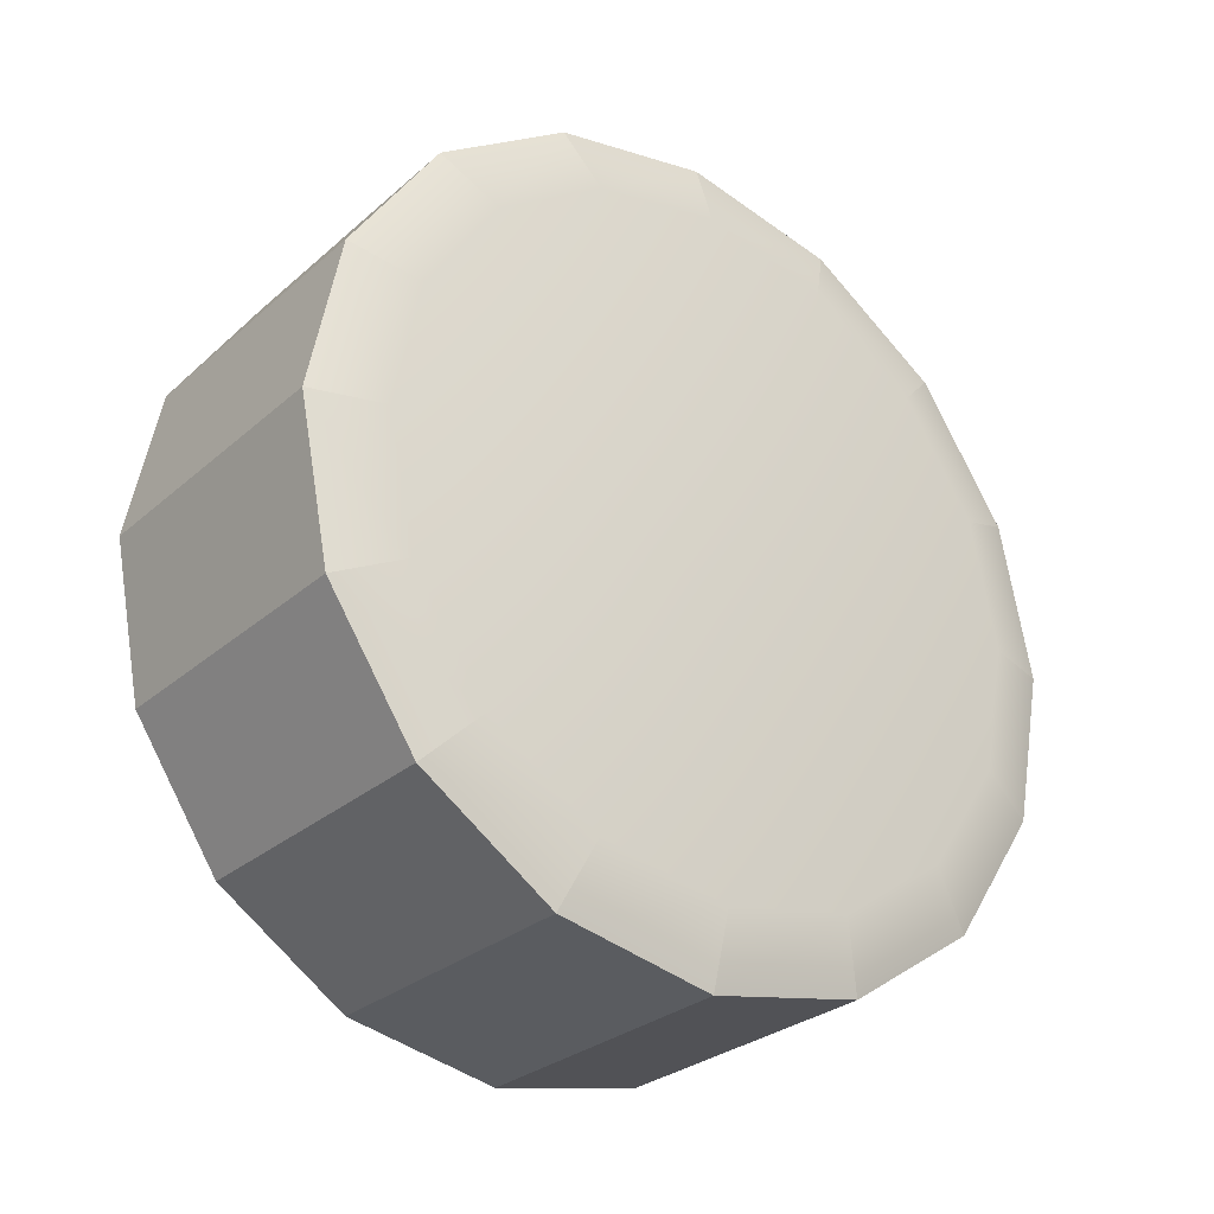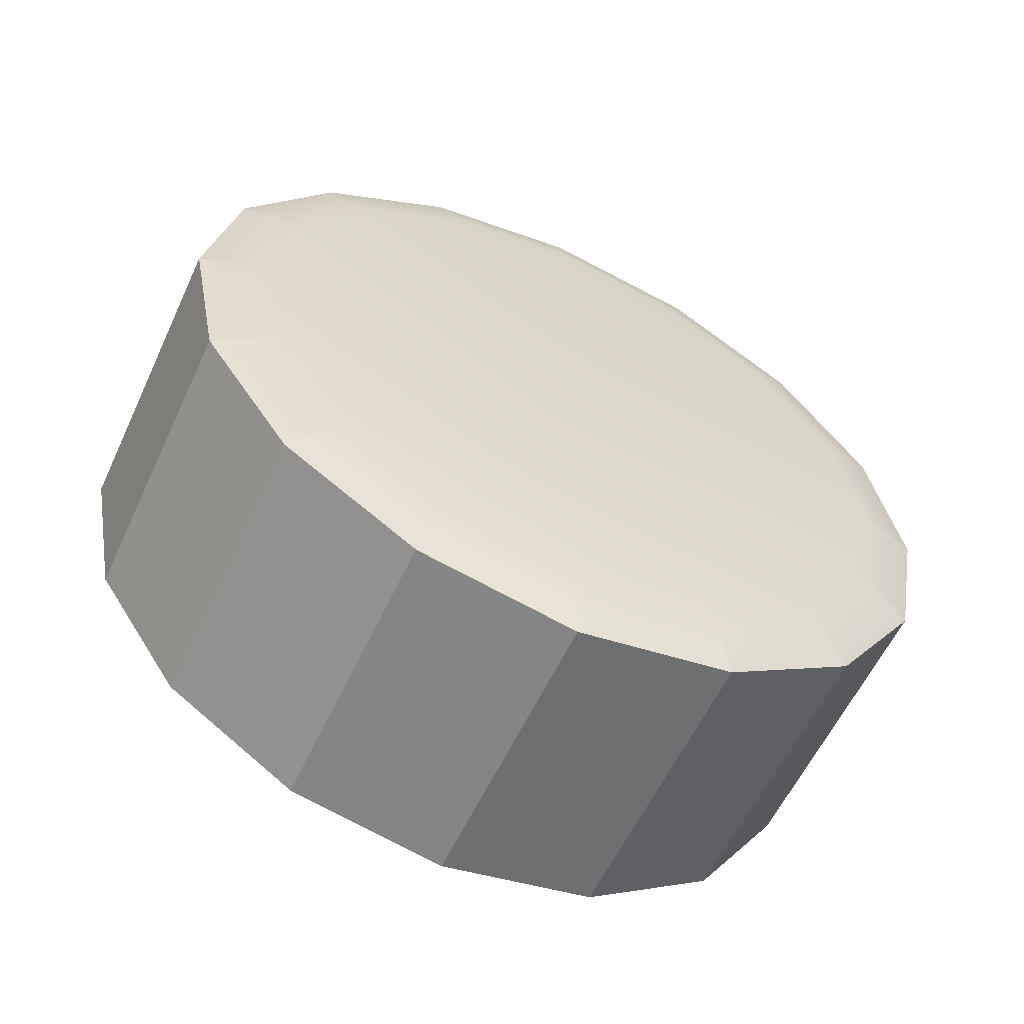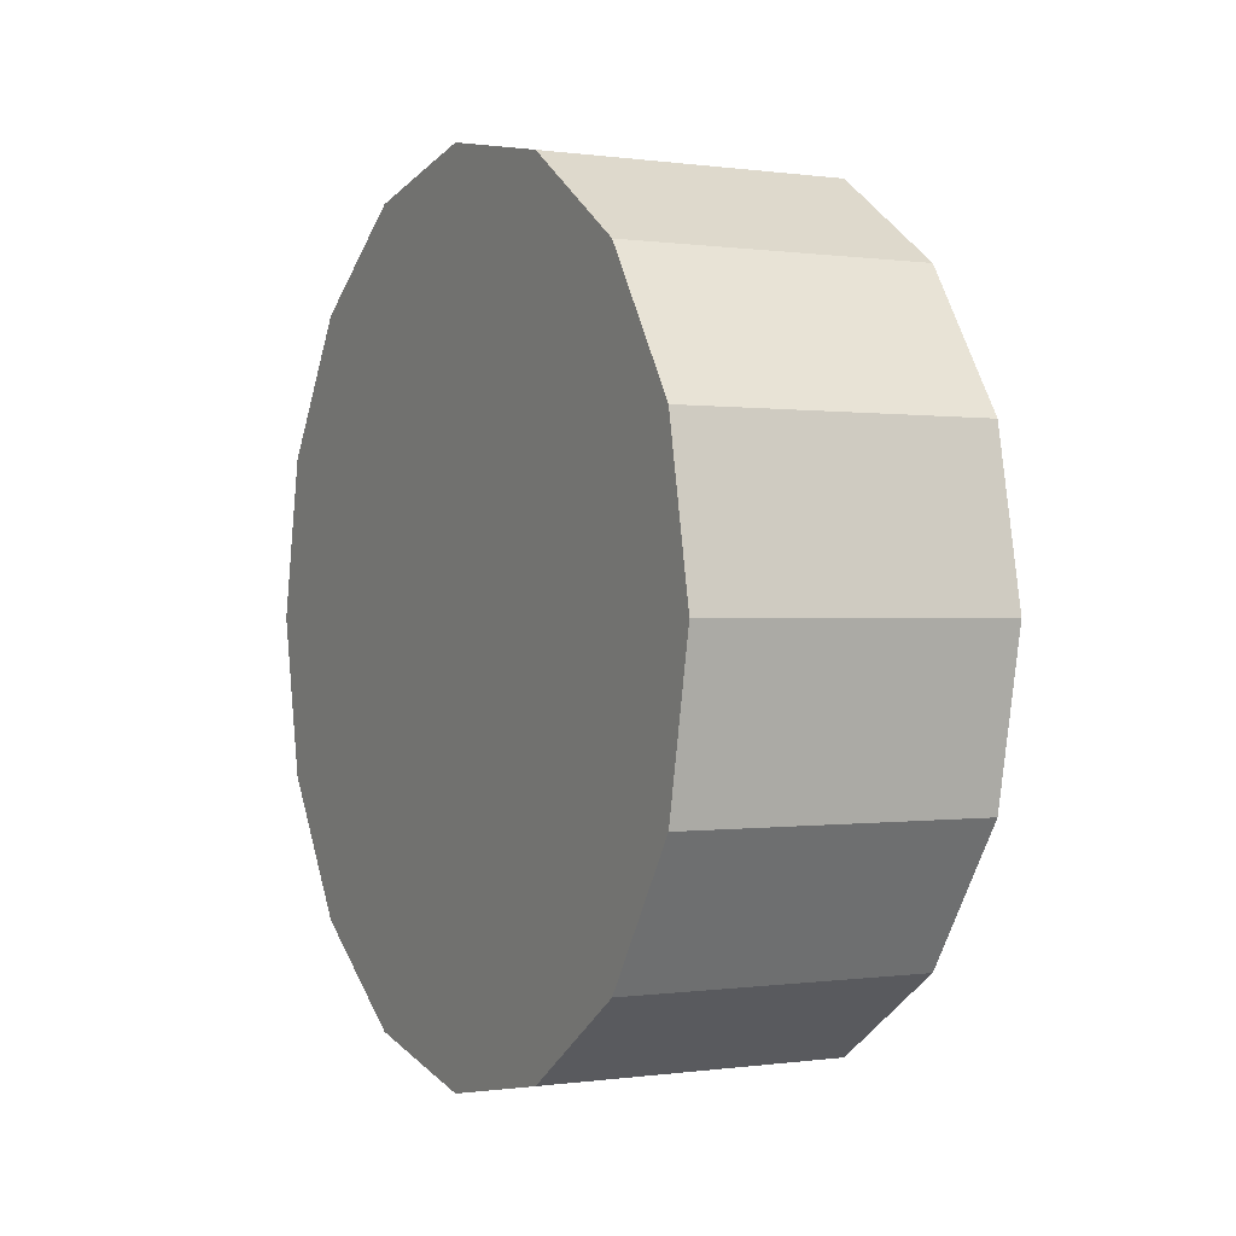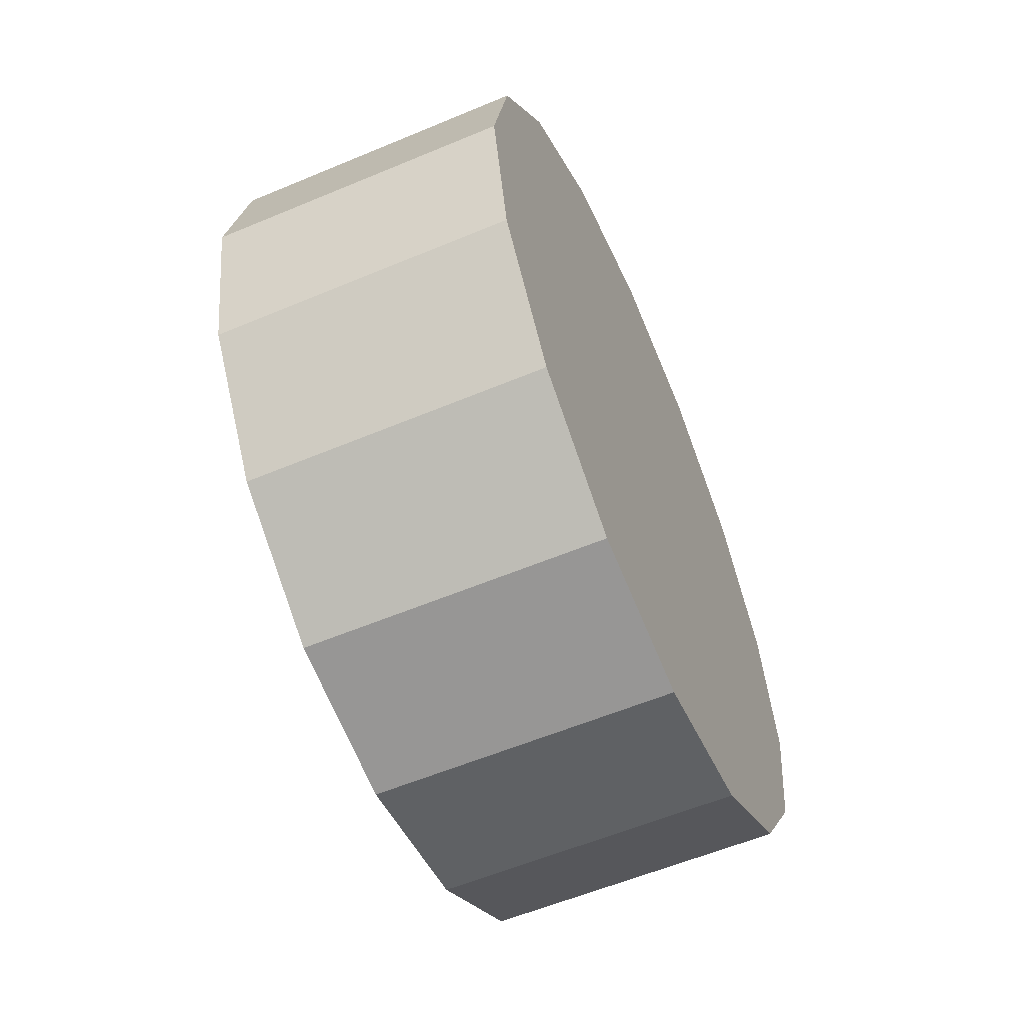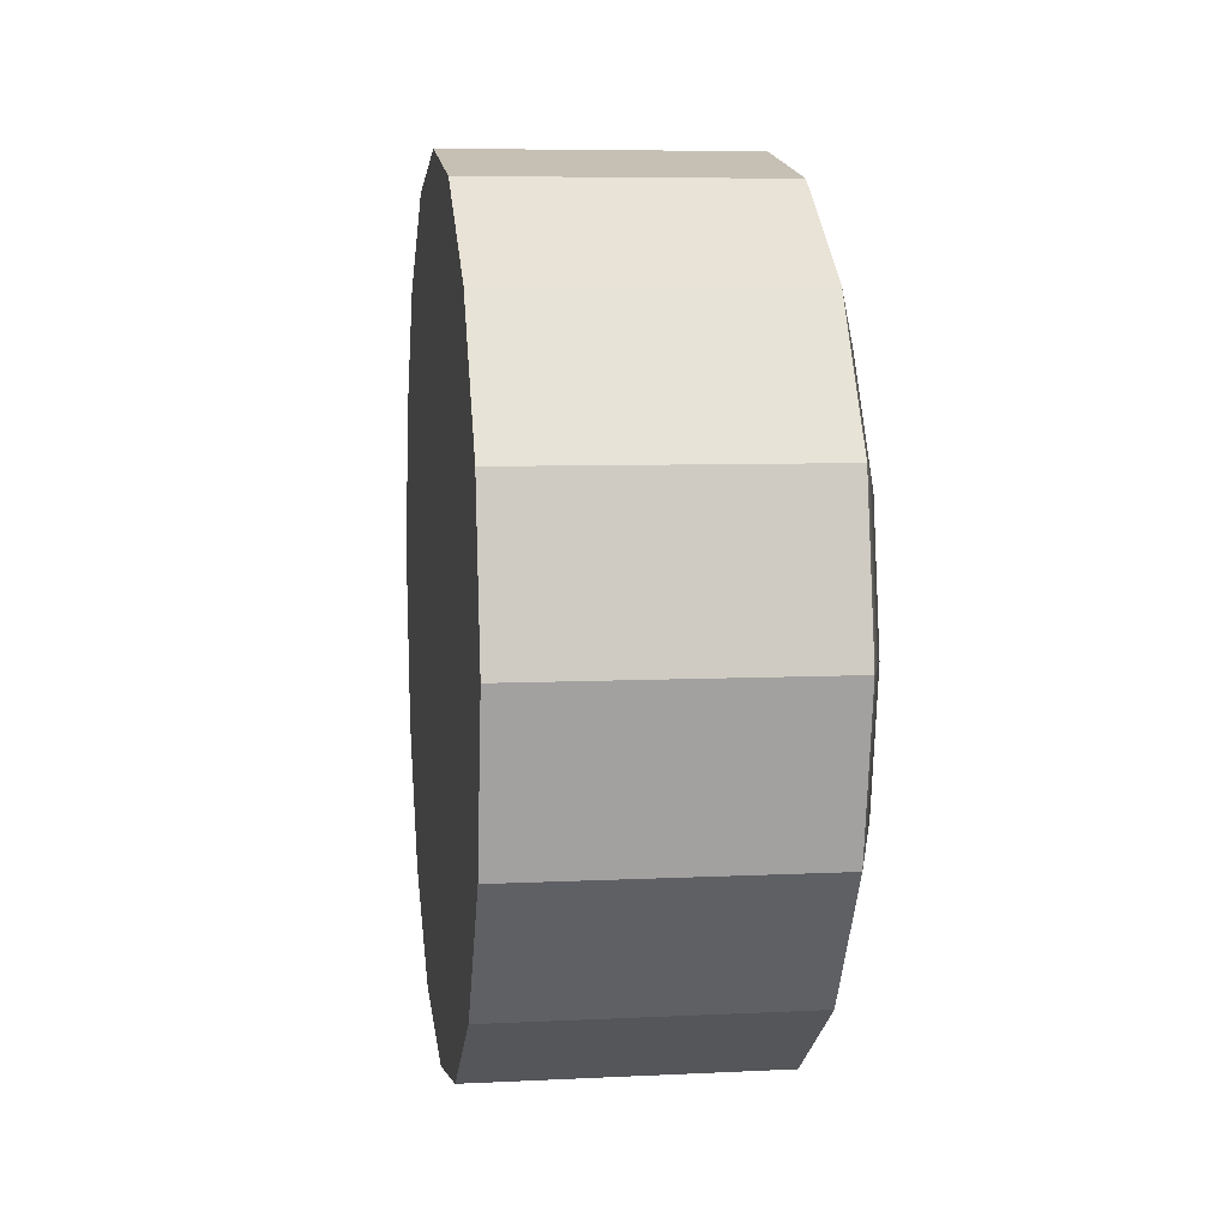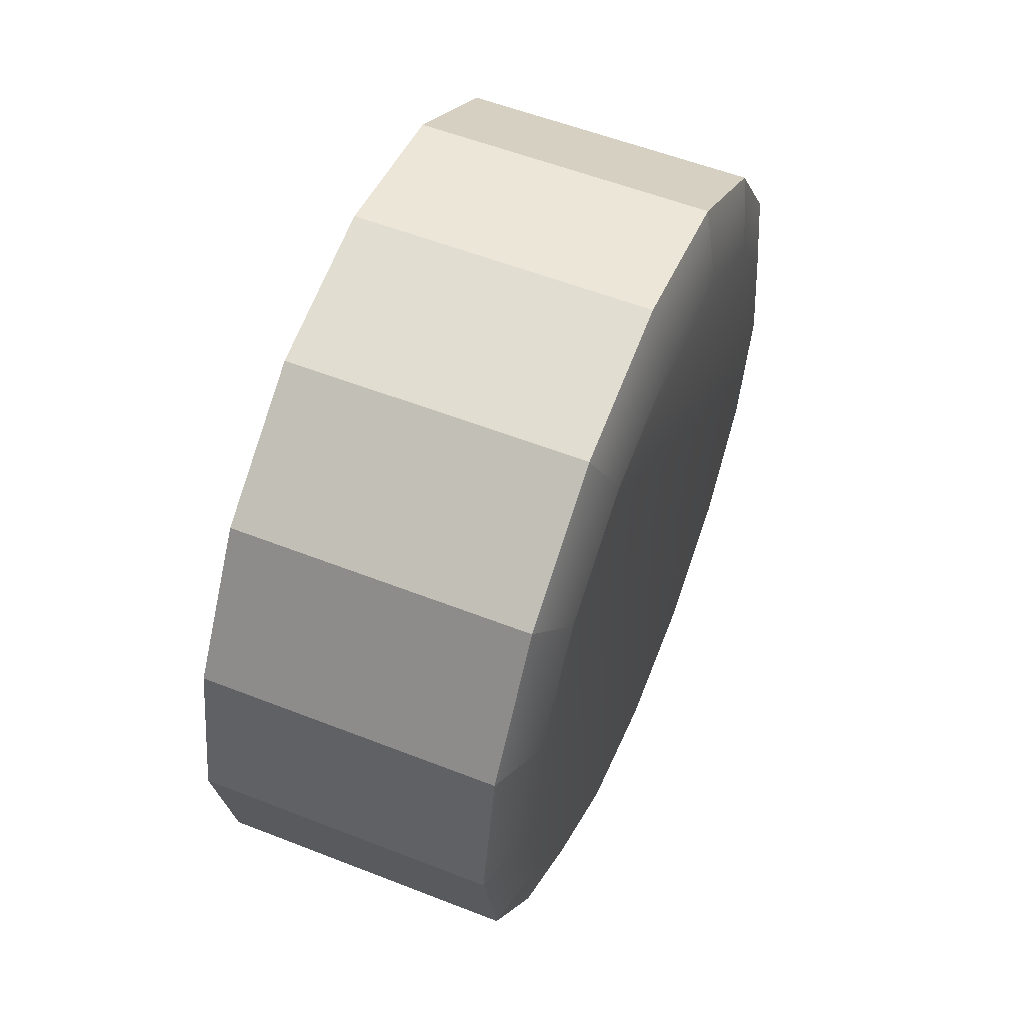
<metadata>
{"format":"obj","ext":"obj","renderer":"f3d","projection":"perspective","resolution":1024,"background":"white","views":[{"elev":-28.6,"azim":52.0,"up":"+Z"},{"elev":-58.8,"azim":65.1,"up":"+Y"},{"elev":-0.0,"azim":-27.9,"up":"+Z"},{"elev":-58.3,"azim":-156.6,"up":"+Y"},{"elev":6.8,"azim":-8.3,"up":"+Y"},{"elev":56.6,"azim":22.2,"up":"+Y"}]}
</metadata>
<code>
v -0.1036 -0.2002 -0.1989
v -0.1036 -0.2633 -0.1045
v -0.1036 -0.2854 0.006771
v -0.1036 -0.2633 0.1181
v -0.1036 -0.2002 0.2124
v -0.1036 -0.1059 0.2755
v -0.1036 0.005435 0.2976
v -0.1036 0.1167 0.2755
v -0.1036 0.2111 0.2124
v -0.1036 0.2741 0.1181
v -0.1036 0.2963 0.006771
v -0.1036 0.2741 -0.1045
v -0.1036 0.2111 -0.1989
v -0.1036 0.1167 -0.2619
v -0.1036 0.005435 -0.2841
v -0.1036 -0.1059 -0.2619
v -0.1036 0.005435 -0.2841
v -0.1036 0.1167 -0.2619
v 0.1064 0.1167 -0.2619
v 0.1064 0.005435 -0.2841
v -0.1036 0.005435 -0.2841
v -0.1036 0.1167 -0.2619
v -0.1036 0.2111 -0.1989
v 0.1064 0.2111 -0.1989
v 0.1064 0.1167 -0.2619
v -0.1036 0.1167 -0.2619
v -0.1036 0.2111 -0.1989
v -0.1036 0.2741 -0.1045
v 0.1064 0.2741 -0.1045
v 0.1064 0.2111 -0.1989
v -0.1036 0.2111 -0.1989
v -0.1036 0.2741 -0.1045
v -0.1036 0.2963 0.006771
v 0.1064 0.2963 0.006771
v 0.1064 0.2741 -0.1045
v -0.1036 0.2741 -0.1045
v -0.1036 0.2963 0.006771
v -0.1036 0.2741 0.1181
v 0.1064 0.2741 0.1181
v 0.1064 0.2963 0.006771
v -0.1036 0.2963 0.006771
v -0.1036 0.2741 0.1181
v -0.1036 0.2111 0.2124
v 0.1064 0.2111 0.2124
v 0.1064 0.2741 0.1181
v -0.1036 0.2741 0.1181
v -0.1036 0.2111 0.2124
v -0.1036 0.1167 0.2755
v 0.1064 0.1167 0.2755
v 0.1064 0.2111 0.2124
v -0.1036 0.2111 0.2124
v -0.1036 0.1167 0.2755
v -0.1036 0.005435 0.2976
v 0.1064 0.005435 0.2976
v 0.1064 0.1167 0.2755
v -0.1036 0.1167 0.2755
v -0.1036 0.005435 0.2976
v -0.1036 -0.1059 0.2755
v 0.1064 -0.1059 0.2755
v 0.1064 0.005435 0.2976
v -0.1036 0.005435 0.2976
v -0.1036 -0.1059 0.2755
v -0.1036 -0.2002 0.2124
v 0.1064 -0.2002 0.2124
v 0.1064 -0.1059 0.2755
v -0.1036 -0.1059 0.2755
v -0.1036 -0.2002 0.2124
v -0.1036 -0.2633 0.1181
v 0.1064 -0.2633 0.1181
v 0.1064 -0.2002 0.2124
v -0.1036 -0.2002 0.2124
v -0.1036 -0.2633 0.1181
v -0.1036 -0.2854 0.006771
v 0.1064 -0.2854 0.006771
v 0.1064 -0.2633 0.1181
v -0.1036 -0.2633 0.1181
v -0.1036 -0.2854 0.006771
v -0.1036 -0.2633 -0.1045
v 0.1064 -0.2633 -0.1045
v 0.1064 -0.2854 0.006771
v -0.1036 -0.2854 0.006771
v -0.1036 -0.2633 -0.1045
v -0.1036 -0.2002 -0.1989
v 0.1064 -0.2002 -0.1989
v 0.1064 -0.2633 -0.1045
v -0.1036 -0.2633 -0.1045
v -0.1036 -0.2002 -0.1989
v -0.1036 -0.1059 -0.2619
v 0.1064 -0.1059 -0.2619
v 0.1064 -0.2002 -0.1989
v -0.1036 -0.2002 -0.1989
v -0.1036 -0.1059 -0.2619
v -0.1036 0.005435 -0.2841
v 0.1064 0.005435 -0.2841
v 0.1064 0.005435 -0.2841
v 0.1064 -0.1059 -0.2619
v -0.1036 -0.1059 -0.2619
v 0.1214 0.09794 -0.2165
v 0.1214 0.005435 -0.2349
v 0.1064 0.005435 -0.2841
v 0.1064 0.005435 -0.2841
v 0.1064 0.1167 -0.2619
v 0.1214 0.1764 -0.1641
v 0.1064 0.1167 -0.2619
v 0.1064 0.1167 -0.2619
v 0.1064 0.2111 -0.1989
v 0.1214 0.2288 -0.08573
v 0.1064 0.2111 -0.1989
v 0.1064 0.2111 -0.1989
v 0.1064 0.2741 -0.1045
v 0.1214 0.2472 0.006771
v 0.1064 0.2741 -0.1045
v 0.1064 0.2741 -0.1045
v 0.1064 0.2963 0.006771
v 0.1214 0.2288 0.09927
v 0.1064 0.2963 0.006771
v 0.1064 0.2963 0.006771
v 0.1064 0.2741 0.1181
v 0.1214 0.1764 0.1777
v 0.1064 0.2741 0.1181
v 0.1064 0.2741 0.1181
v 0.1064 0.2111 0.2124
v 0.1214 0.09794 0.2301
v 0.1064 0.2111 0.2124
v 0.1064 0.2111 0.2124
v 0.1064 0.1167 0.2755
v 0.1214 0.005435 0.2485
v 0.1064 0.1167 0.2755
v 0.1064 0.1167 0.2755
v 0.1064 0.005435 0.2976
v 0.1214 -0.08707 0.2301
v 0.1064 0.005435 0.2976
v 0.1064 0.005435 0.2976
v 0.1064 -0.1059 0.2755
v 0.1214 -0.1655 0.1777
v 0.1064 -0.1059 0.2755
v 0.1064 -0.1059 0.2755
v 0.1064 -0.2002 0.2124
v 0.1214 -0.2179 0.09927
v 0.1064 -0.2002 0.2124
v 0.1064 -0.2002 0.2124
v 0.1064 -0.2633 0.1181
v 0.1214 -0.2363 0.006771
v 0.1064 -0.2633 0.1181
v 0.1064 -0.2633 0.1181
v 0.1064 -0.2854 0.006771
v 0.1214 -0.2179 -0.08573
v 0.1064 -0.2854 0.006771
v 0.1064 -0.2854 0.006771
v 0.1064 -0.2633 -0.1045
v 0.1214 -0.1655 -0.1641
v 0.1064 -0.2633 -0.1045
v 0.1064 -0.2633 -0.1045
v 0.1064 -0.2002 -0.1989
v 0.1214 -0.08707 -0.2165
v 0.1064 -0.2002 -0.1989
v 0.1064 -0.2002 -0.1989
v 0.1064 -0.1059 -0.2619
v 0.1064 -0.1059 -0.2619
v 0.1064 -0.1059 -0.2619
v 0.1064 0.005435 -0.2841
v 0.07387 0.005435 0.006771
f 1 2 3
f 3 4 5
f 5 6 7
f 3 5 7
f 7 8 9
f 9 10 11
f 7 9 11
f 11 12 13
f 14 15 13
f 13 15 11
f 11 15 7
f 7 15 3
f 15 1 3
f 1 15 16
f 17 18 19
f 19 20 21
f 22 23 24
f 24 25 26
f 27 28 29
f 29 30 31
f 32 33 34
f 34 35 36
f 37 38 39
f 39 40 41
f 42 43 44
f 44 45 46
f 47 48 49
f 49 50 51
f 52 53 54
f 54 55 56
f 57 58 59
f 59 60 61
f 62 63 64
f 64 65 66
f 67 68 69
f 69 70 71
f 72 73 74
f 74 75 76
f 77 78 79
f 79 80 81
f 82 83 84
f 84 85 86
f 87 88 89
f 89 90 91
f 92 93 94
f 95 96 97
f 98 99 100
f 101 102 98
f 103 98 104
f 105 106 103
f 107 103 108
f 109 110 107
f 111 107 112
f 113 114 111
f 115 111 116
f 117 118 115
f 119 115 120
f 121 122 119
f 123 119 124
f 125 126 123
f 127 123 128
f 129 130 127
f 131 127 132
f 133 134 131
f 135 131 136
f 137 138 135
f 139 135 140
f 141 142 139
f 143 139 144
f 145 146 143
f 147 143 148
f 149 150 147
f 151 147 152
f 153 154 151
f 155 151 156
f 157 158 155
f 99 155 159
f 160 161 99
f 99 98 162
f 98 103 162
f 103 107 162
f 107 111 162
f 111 115 162
f 115 119 162
f 119 123 162
f 123 127 162
f 127 131 162
f 131 135 162
f 135 139 162
f 139 143 162
f 143 147 162
f 147 151 162
f 151 155 162
f 155 99 162

</code>
